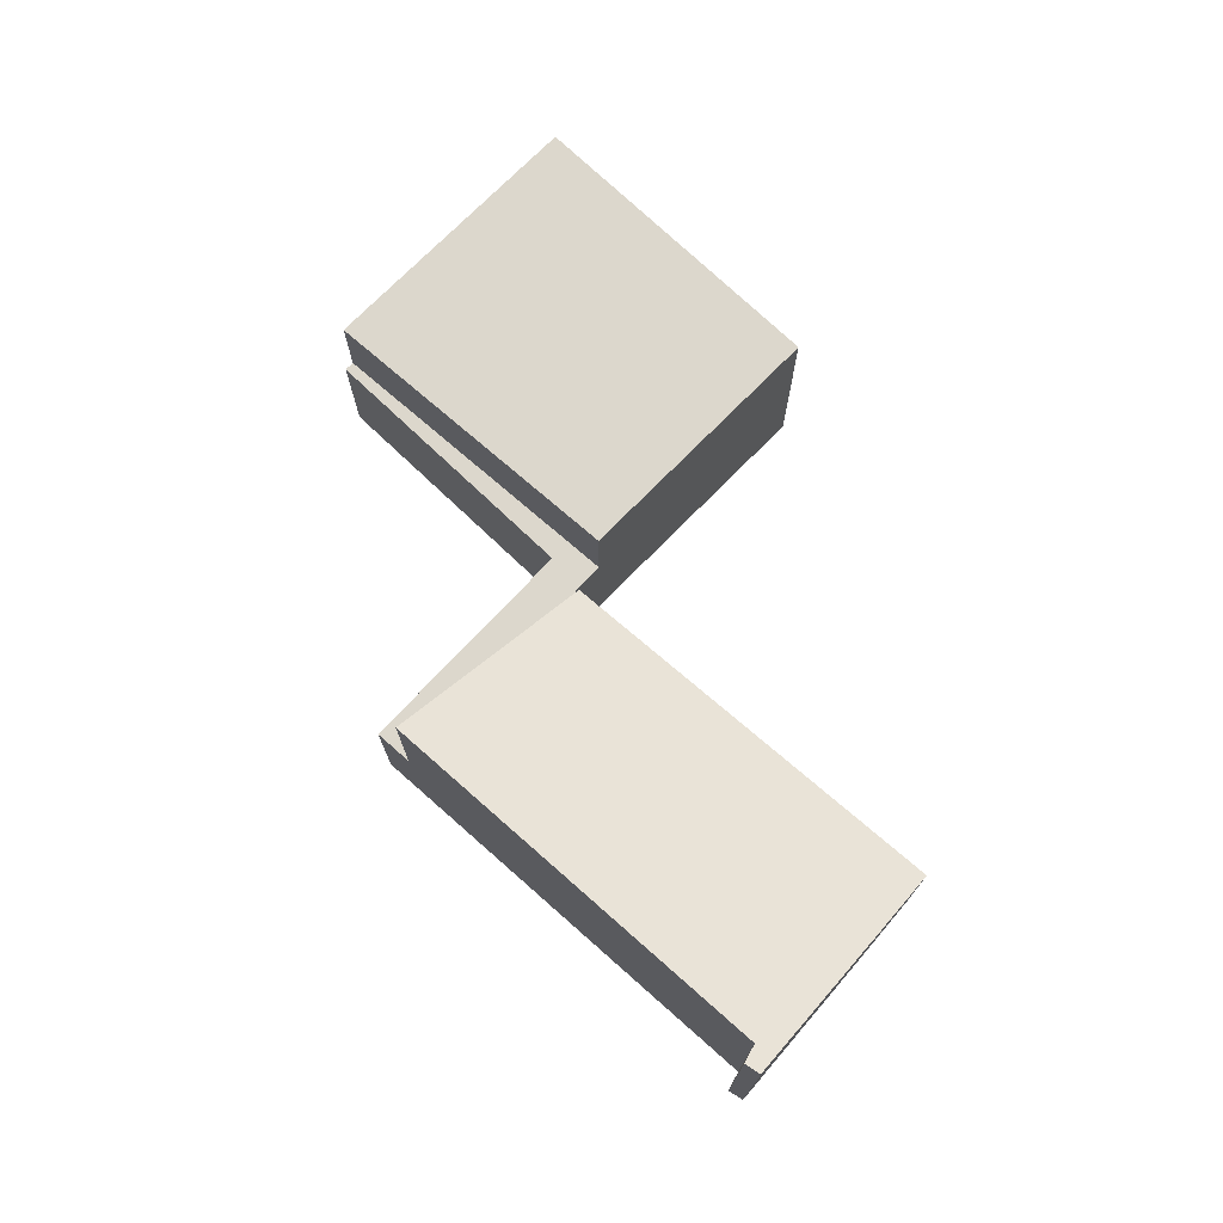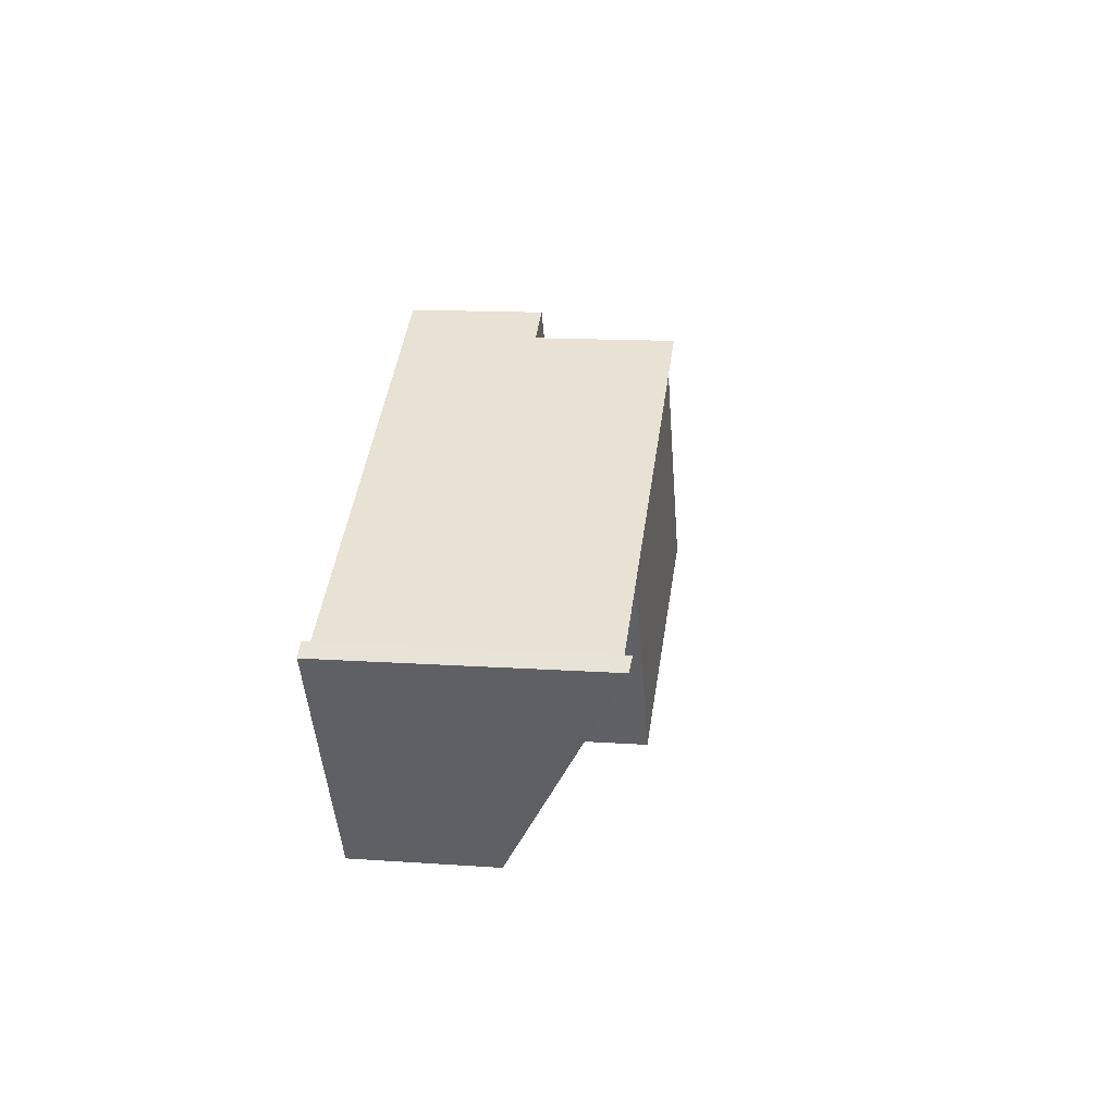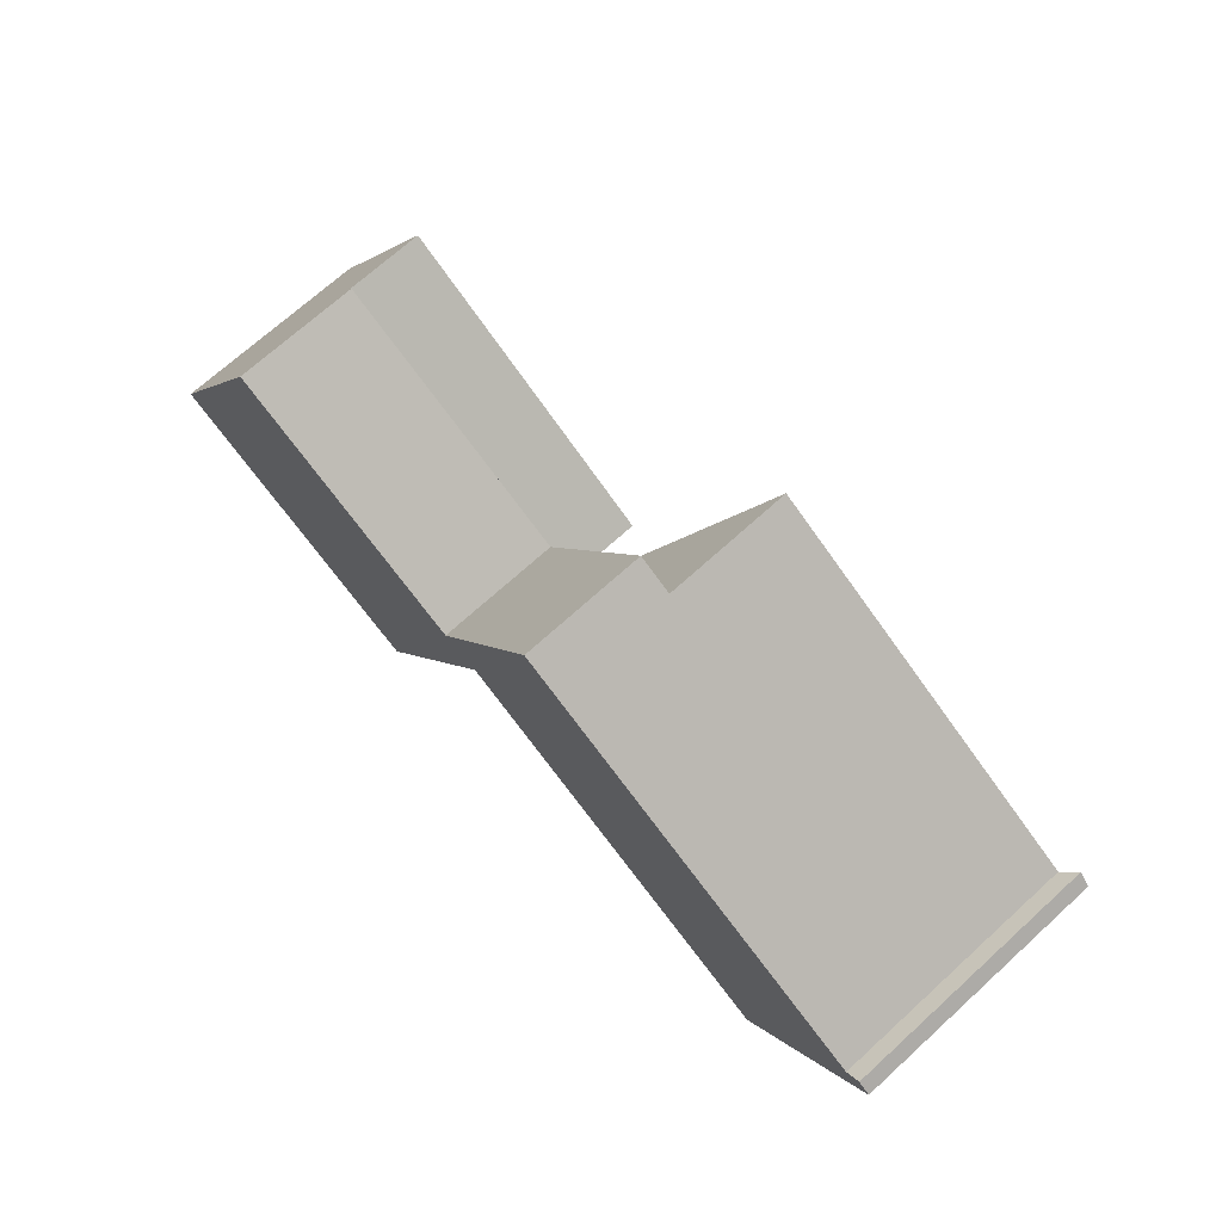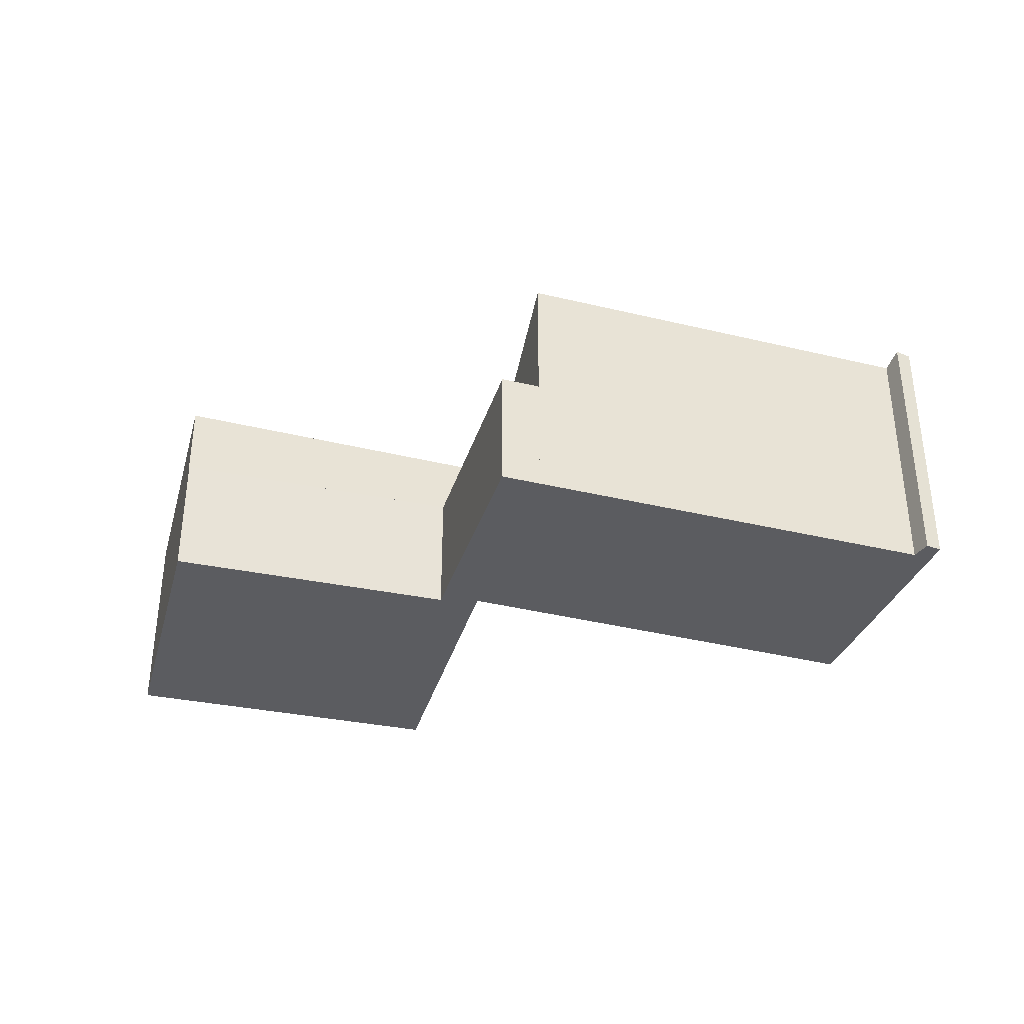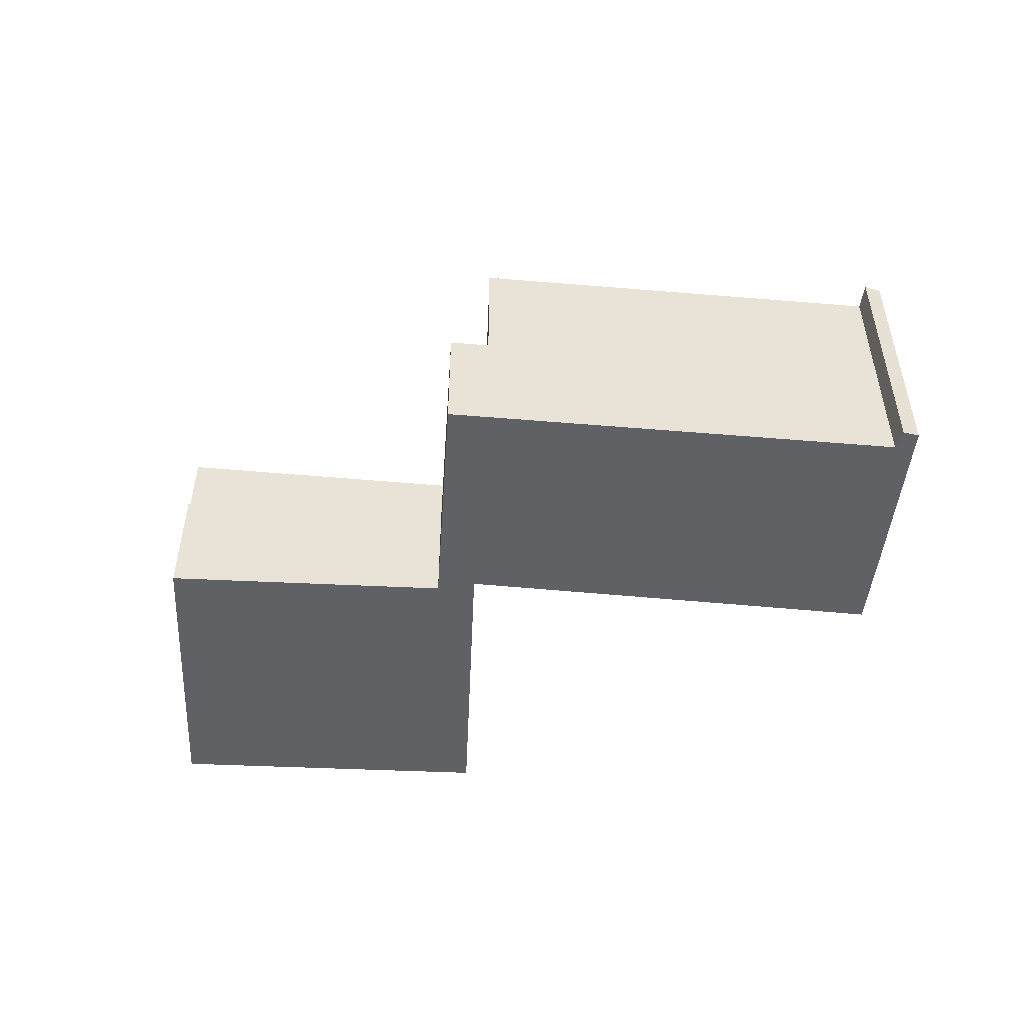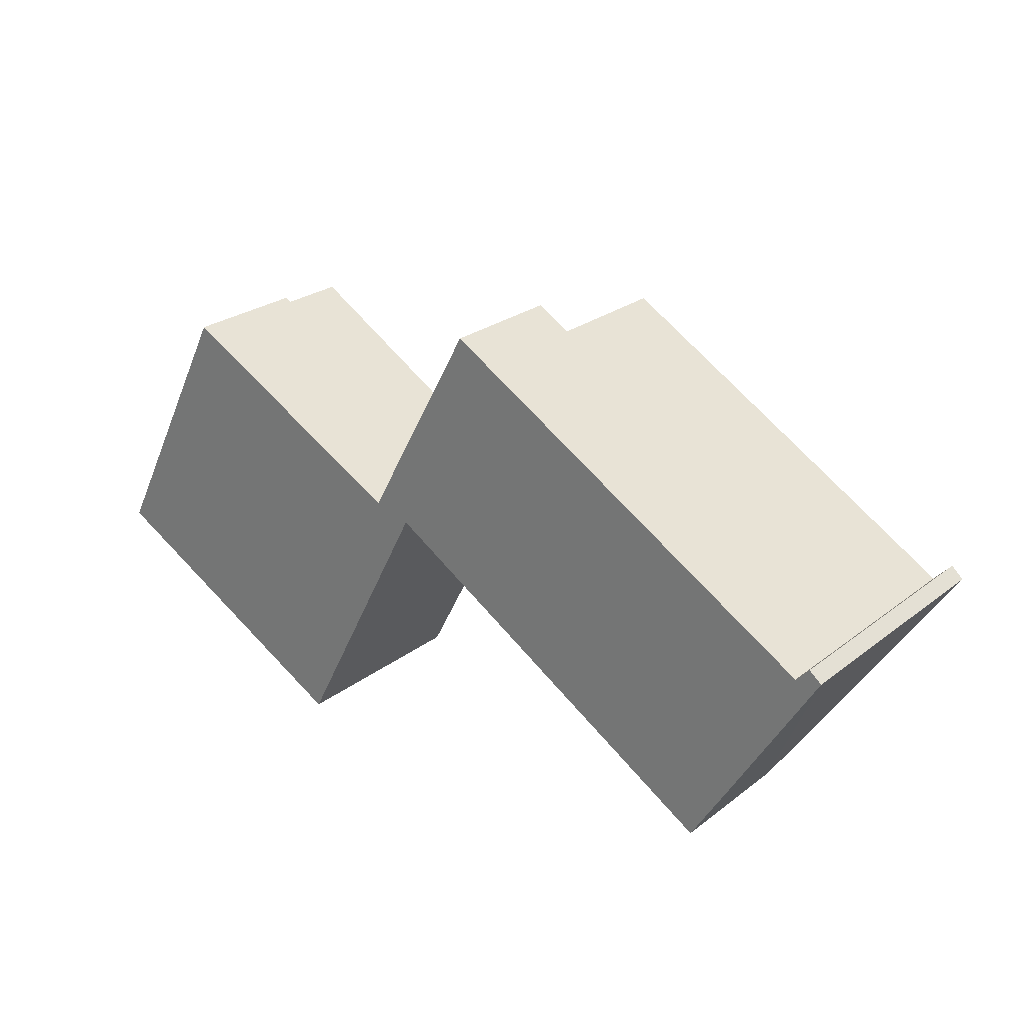
<metadata>
{"format":"obj","ext":"obj","renderer":"f3d","projection":"perspective","resolution":1024,"background":"white","views":[{"elev":72.8,"azim":71.8,"up":"+Y"},{"elev":13.1,"azim":99.2,"up":"+Z"},{"elev":71.1,"azim":47.8,"up":"+Z"},{"elev":-34.9,"azim":12.4,"up":"+Y"},{"elev":-49.4,"azim":25.0,"up":"+Y"},{"elev":25.6,"azim":39.6,"up":"+Z"}]}
</metadata>
<code>
v  6.793 2.022 1.485
v  6.417 2.022 2.141
v  7.047 2.022 1.973
v  2.207 2.022 4.203
v  2.281 2.022 4.344
v  8.863 2.022 5.242
v  7.133 2.022 1.921
v  8.307 2.022 5.568
v  8.307 -3.409e-16 5.568
v  8.863 -3.21e-16 5.242
v  2.281 -2.66e-16 4.344
v  6.417 -1.311e-16 2.141
v  7.133 -1.176e-16 1.921
v  7.047 -1.208e-16 1.973
v  6.793 -9.093e-17 1.485
v  2.207 -2.574e-16 4.203
v  0 3.304 2.023e-16
v  6.793 3.304 1.485
v  4.72 3.304 -2.493
v  2.207 3.304 4.203
v  0 0 0
v  4.72 1.527e-16 -2.493
v  8.863 4.127 5.242
v  11.38 2.269 -0.648
v  7.133 2.291 1.921
v  14.74 4.144 1.8
v  13.04 2.259 -1.658
v  13.71 2.885 -0.569
v  15.17 4.284 1.875
v  14.96 4.303 2.043
v  14.74 -1.102e-16 1.8
v  14.96 -1.251e-16 2.043
v  15.17 -1.148e-16 1.875
v  13.71 3.484e-17 -0.569
v  13.04 1.015e-16 -1.658
v  11.38 3.968e-17 -0.648
g defaultobject
f 1 2 3
f 2 1 4
f 2 4 5
f 3 6 7
f 6 3 2
f 6 2 8
f 9 6 8
f 6 9 10
f 11 2 5
f 2 11 12
f 10 7 6
f 7 10 13
f 14 1 3
f 1 14 15
f 13 3 7
f 3 13 14
f 15 4 1
f 4 15 16
f 16 5 4
f 5 16 11
f 12 8 2
f 8 12 9
f 9 13 10
f 13 9 14
f 14 9 12
f 14 12 15
f 15 12 16
f 16 12 11
f 17 18 19
f 18 17 20
f 21 20 17
f 20 21 16
f 16 18 20
f 18 16 15
f 15 19 18
f 19 15 22
f 22 17 19
f 17 22 21
f 21 15 16
f 15 21 22
f 23 24 25
f 24 23 26
f 24 26 27
f 27 26 28
f 28 26 29
f 29 26 30
f 23 31 26
f 31 23 10
f 32 29 30
f 29 32 33
f 26 32 30
f 32 26 31
f 25 10 23
f 10 25 13
f 33 28 29
f 28 33 27
f 27 33 34
f 27 34 35
f 35 24 27
f 24 35 25
f 25 35 36
f 25 36 13
f 32 34 33
f 34 32 31
f 34 31 10
f 34 10 35
f 35 10 36
f 36 10 13

</code>
